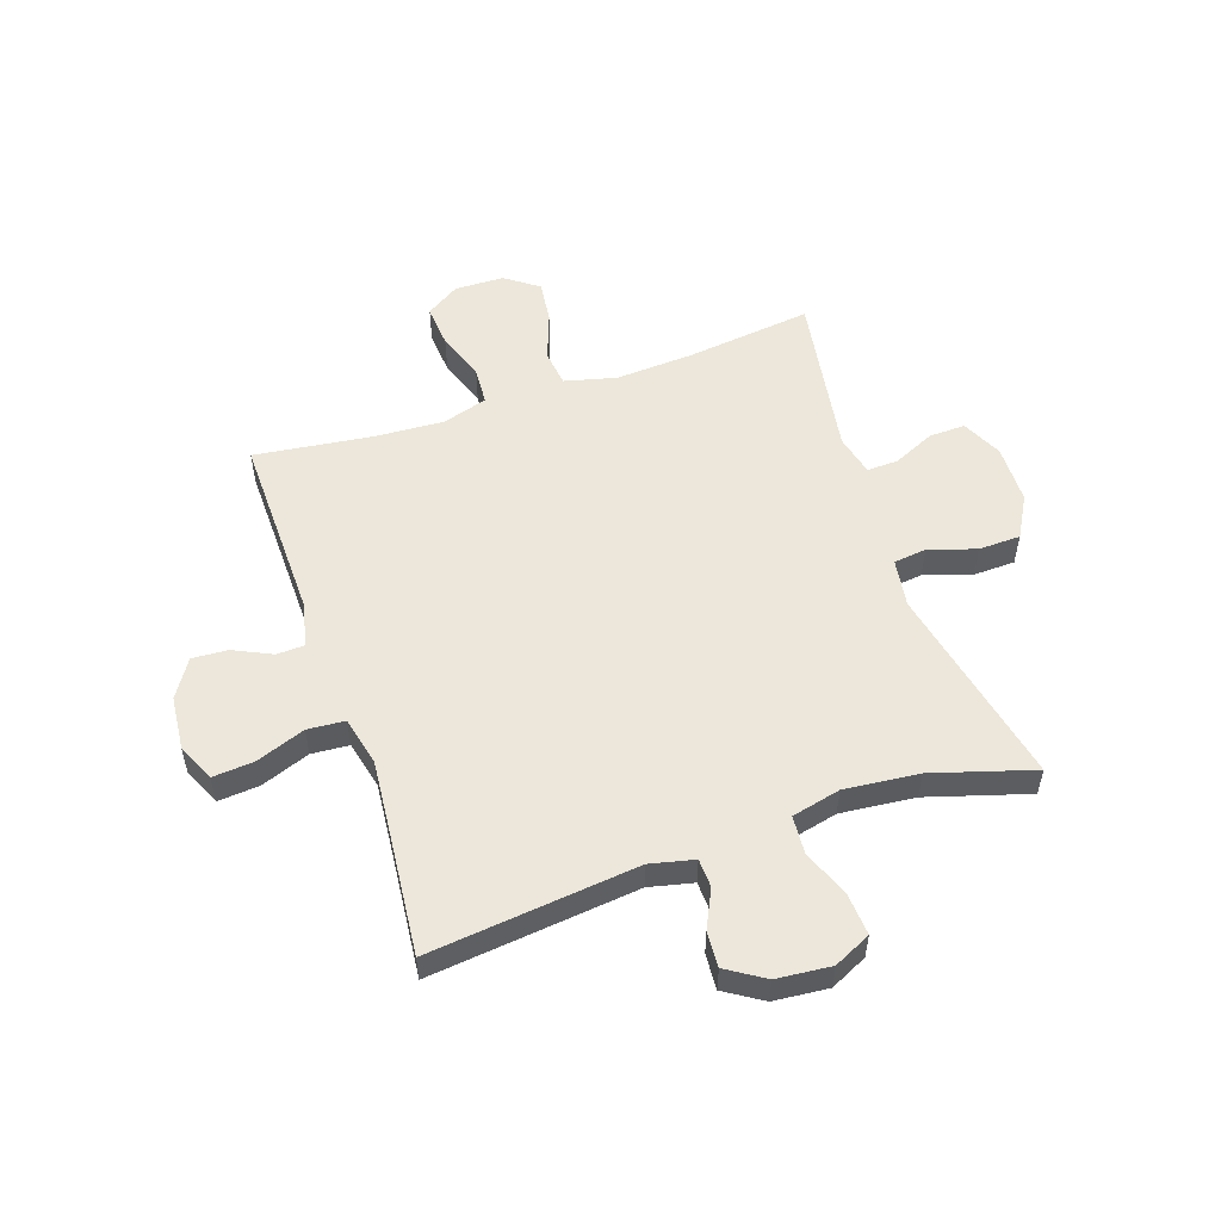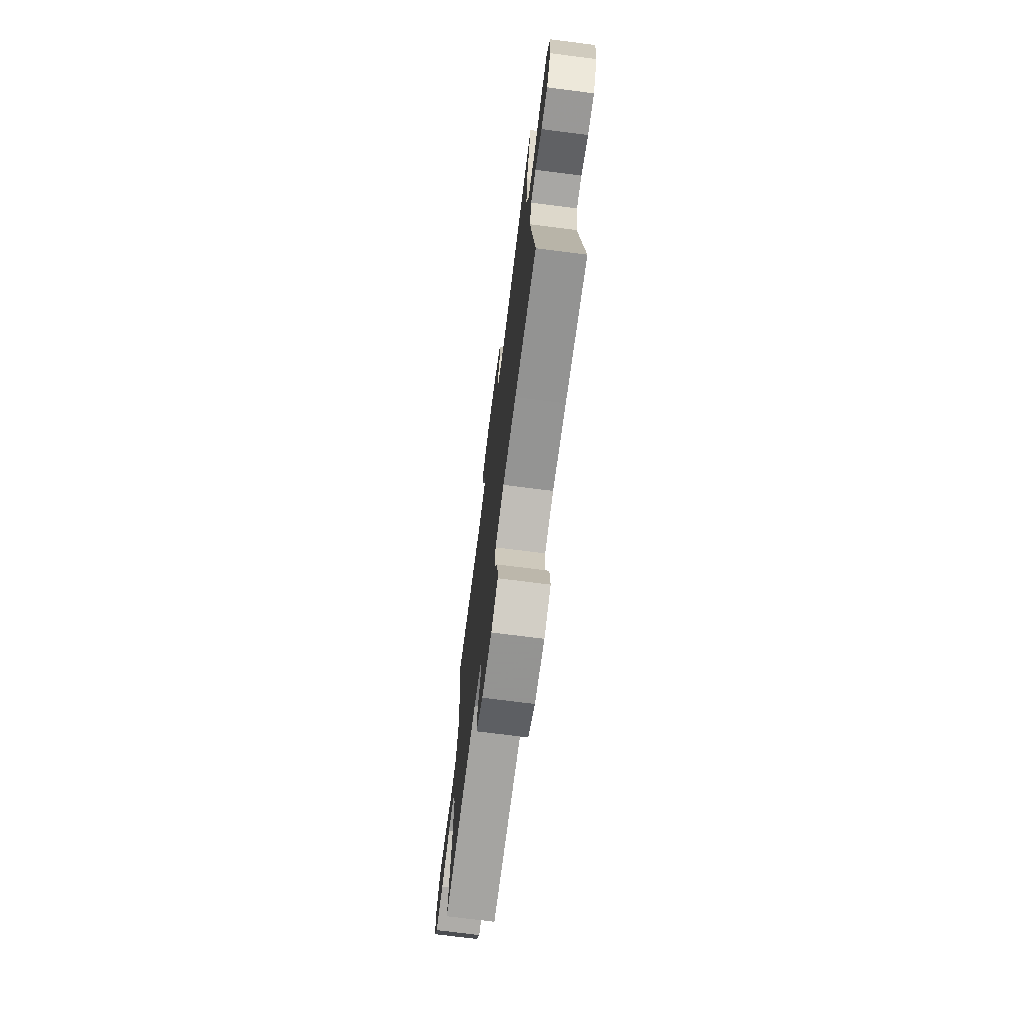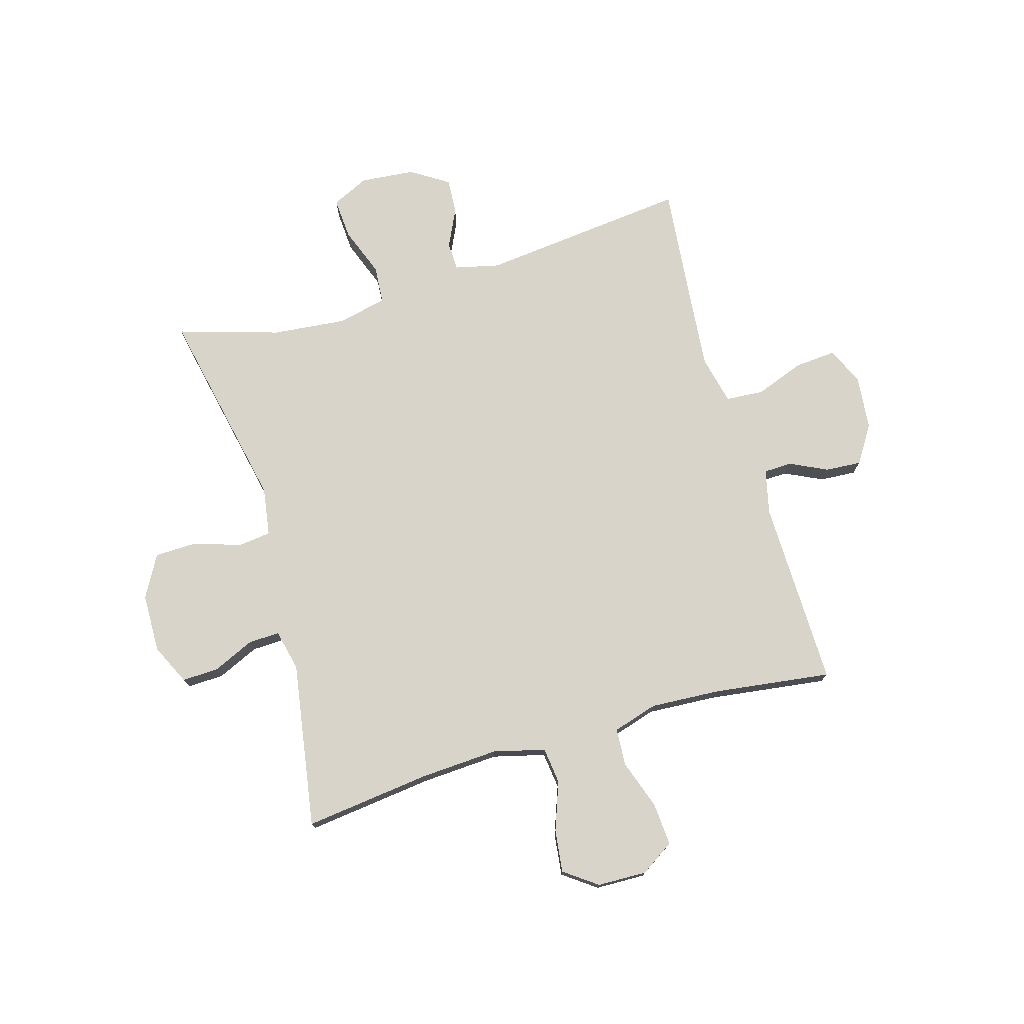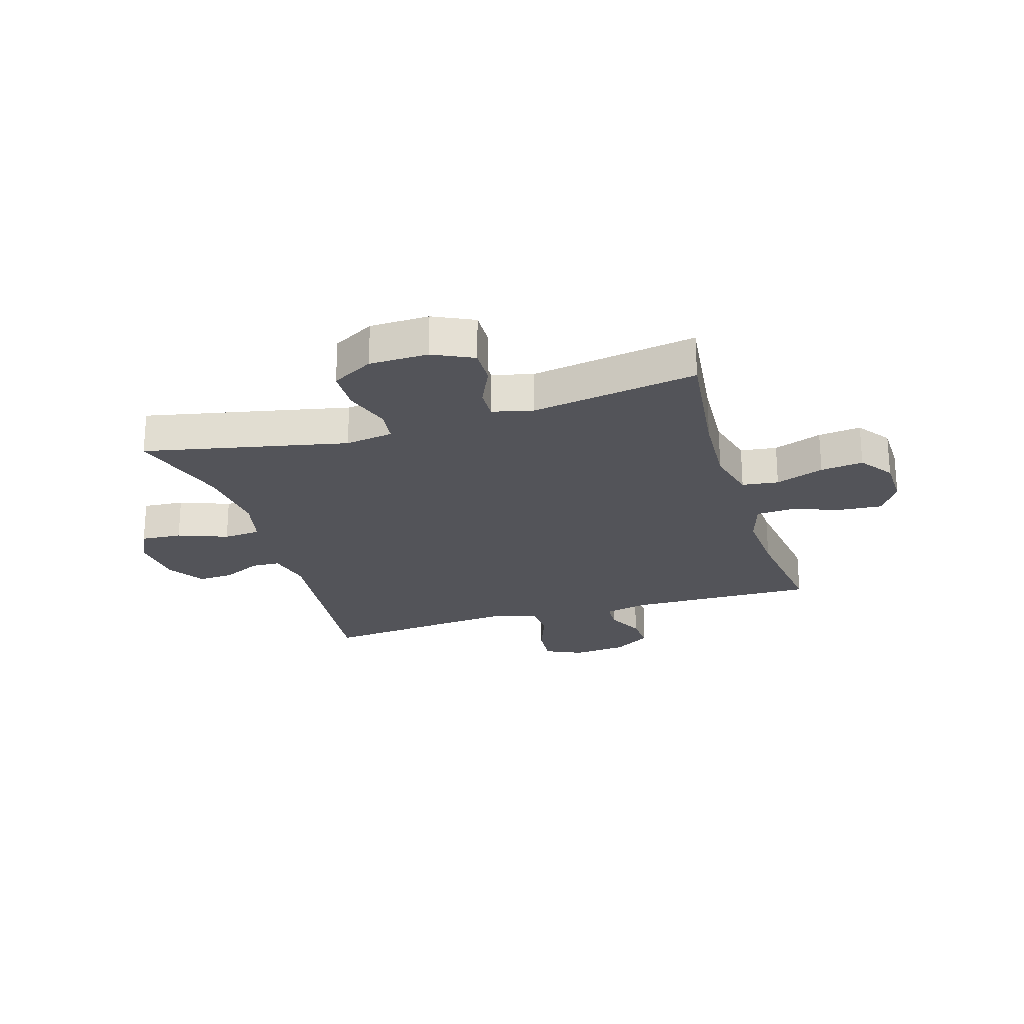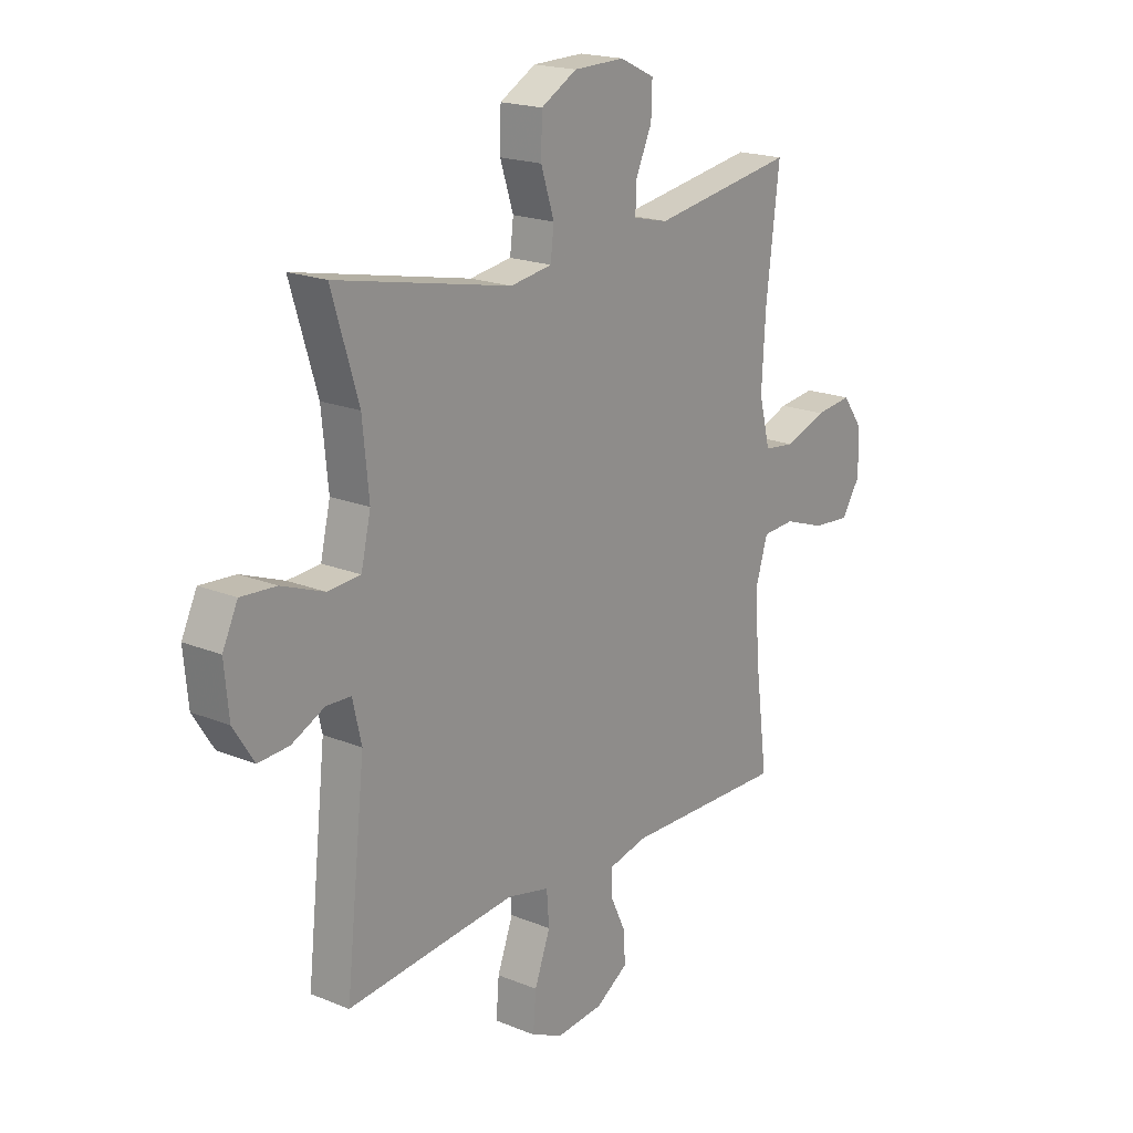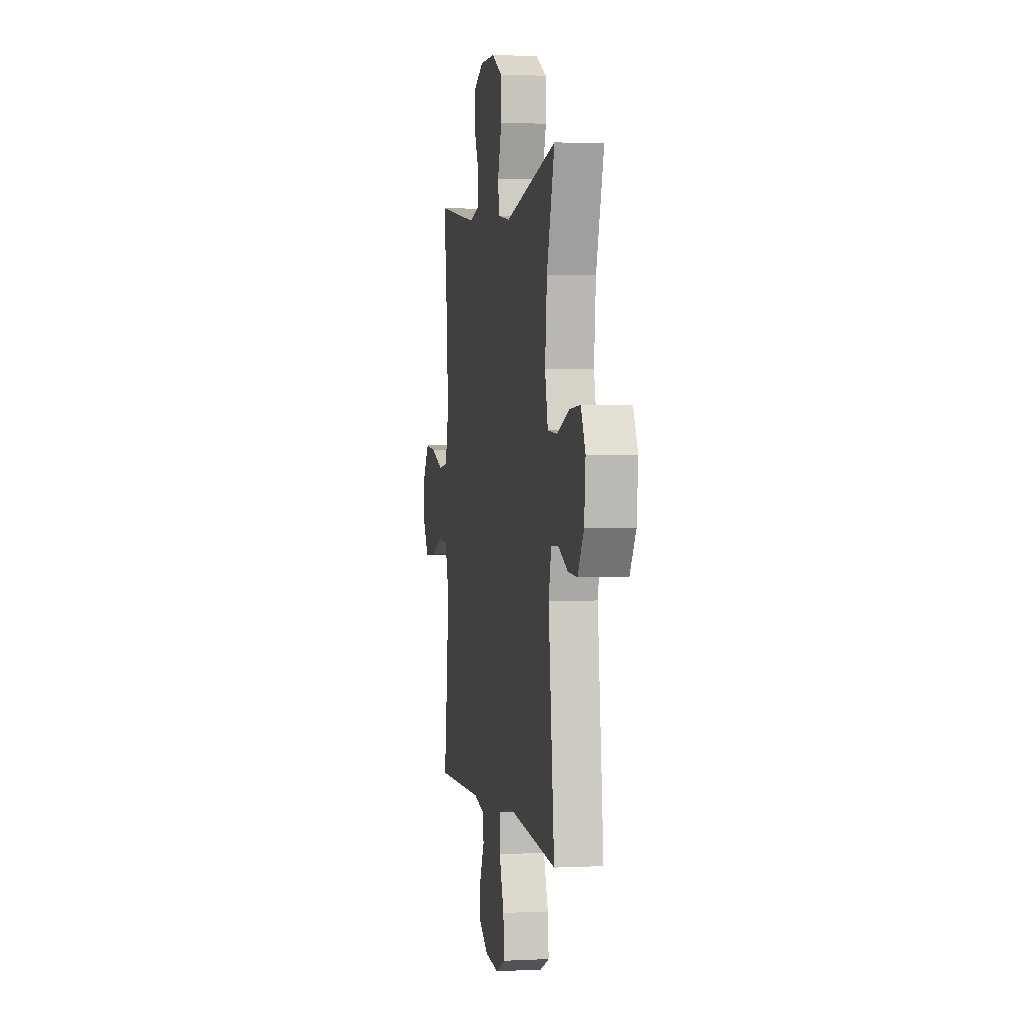
<metadata>
{"format":"obj","ext":"obj","renderer":"f3d","projection":"perspective","resolution":1024,"background":"white","views":[{"elev":54.0,"azim":-108.8,"up":"+Y"},{"elev":-72.3,"azim":-97.3,"up":"+Z"},{"elev":75.4,"azim":73.8,"up":"+Y"},{"elev":-23.7,"azim":16.9,"up":"+Y"},{"elev":19.2,"azim":-52.4,"up":"+Z"},{"elev":1.7,"azim":-100.2,"up":"+Z"}]}
</metadata>
<code>
v 0.5 0.07 -0.5
v 0.169 0.07 -0.494
v 0.091 0.07 -0.512
v 0.089 0.07 -0.561
v 0.121 0.07 -0.628
v 0.125 0.07 -0.691
v 0.059 0.07 -0.733
v -0.037 0.07 -0.742
v -0.102 0.07 -0.712
v -0.096 0.07 -0.639
v -0.064 0.07 -0.553
v -0.069 0.07 -0.487
v -0.155 0.07 -0.467
v -0.286 0.07 -0.479
v -0.5 0.07 -0.5
v -0.46 0.07 -0.133
v -0.478 0.07 -0.055
v -0.528 0.07 -0.053
v -0.595 0.07 -0.085
v -0.658 0.07 -0.089
v -0.7 0.07 -0.023
v -0.709 0.07 0.073
v -0.678 0.07 0.138
v -0.606 0.07 0.133
v -0.519 0.07 0.1
v -0.453 0.07 0.105
v -0.433 0.07 0.191
v -0.446 0.07 0.322
v -0.5 0.07 0.5
v -0.142 0.07 0.425
v -0.057 0.07 0.438
v -0.05 0.07 0.496
v -0.077 0.07 0.579
v -0.075 0.07 0.653
v -0.002 0.07 0.694
v 0.102 0.07 0.696
v 0.173 0.07 0.662
v 0.171 0.07 0.598
v 0.138 0.07 0.525
v 0.136 0.07 0.47
v 0.208 0.07 0.453
v 0.5 0.07 0.5
v 0.473 0.07 0.277
v 0.465 0.07 0.14
v 0.488 0.07 0.049
v 0.552 0.07 0.041
v 0.637 0.07 0.072
v 0.712 0.07 0.081
v 0.754 0.07 0.023
v 0.756 0.07 -0.064
v 0.718 0.07 -0.123
v 0.642 0.07 -0.117
v 0.556 0.07 -0.087
v 0.49 0.07 -0.091
v 0.466 0.07 -0.17
v 0.473 0.07 -0.292
v 0.5 0 -0.5
v 0.169 0 -0.494
v 0.091 0 -0.512
v 0.089 0 -0.561
v 0.121 0 -0.628
v 0.125 0 -0.691
v 0.059 0 -0.733
v -0.037 0 -0.742
v -0.102 0 -0.712
v -0.096 0 -0.639
v -0.064 0 -0.553
v -0.069 0 -0.487
v -0.155 0 -0.467
v -0.286 0 -0.479
v -0.5 0 -0.5
v -0.46 0 -0.133
v -0.478 0 -0.055
v -0.528 0 -0.053
v -0.595 0 -0.085
v -0.658 0 -0.089
v -0.7 0 -0.023
v -0.709 0 0.073
v -0.678 0 0.138
v -0.606 0 0.133
v -0.519 0 0.1
v -0.453 0 0.105
v -0.433 0 0.191
v -0.446 0 0.322
v -0.5 0 0.5
v -0.142 0 0.425
v -0.057 0 0.438
v -0.05 0 0.496
v -0.077 0 0.579
v -0.075 0 0.653
v -0.002 0 0.694
v 0.102 0 0.696
v 0.173 0 0.662
v 0.171 0 0.598
v 0.138 0 0.525
v 0.136 0 0.47
v 0.208 0 0.453
v 0.5 0 0.5
v 0.473 0 0.277
v 0.465 0 0.14
v 0.488 0 0.049
v 0.552 0 0.041
v 0.637 0 0.072
v 0.712 0 0.081
v 0.754 0 0.023
v 0.756 0 -0.064
v 0.718 0 -0.123
v 0.642 0 -0.117
v 0.556 0 -0.087
v 0.49 0 -0.091
v 0.466 0 -0.17
v 0.473 0 -0.292
f 51 52 53
f 50 51 53
f 49 50 53
f 48 49 53
f 47 48 53
f 46 47 53
f 45 46 53 54
f 44 45 54 55
f 41 42 43
f 40 41 43 44
f 37 38 39
f 36 37 39
f 35 36 39
f 34 35 39
f 33 34 39
f 32 33 39
f 31 32 39 40
f 28 29 30
f 27 28 30 31
f 40 44 55
f 31 40 55
f 27 31 55
f 26 27 55
f 23 24 25
f 22 23 25
f 21 22 25
f 20 21 25
f 19 20 25
f 18 19 25
f 14 15 16
f 13 14 16 17
f 12 13 17
f 9 10 11
f 8 9 11
f 7 8 11
f 6 7 11
f 5 6 11
f 4 5 11
f 3 4 11 12
f 2 3 12 17
f 56 1 2 17
f 26 55 56 17
f 17 18 25 26
f 109 108 107
f 109 107 106
f 109 106 105
f 109 105 104
f 109 104 103
f 109 103 102
f 110 109 102 101
f 111 110 101 100
f 99 98 97
f 100 99 97 96
f 95 94 93
f 95 93 92
f 95 92 91
f 95 91 90
f 95 90 89
f 95 89 88
f 96 95 88 87
f 86 85 84
f 87 86 84 83
f 111 100 96
f 111 96 87
f 111 87 83
f 111 83 82
f 81 80 79
f 81 79 78
f 81 78 77
f 81 77 76
f 81 76 75
f 81 75 74
f 72 71 70
f 73 72 70 69
f 73 69 68
f 67 66 65
f 67 65 64
f 67 64 63
f 67 63 62
f 67 62 61
f 67 61 60
f 68 67 60 59
f 73 68 59 58
f 73 58 57 112
f 73 112 111 82
f 82 81 74 73
f 1 57 58 2
f 2 58 59 3
f 3 59 60 4
f 4 60 61 5
f 5 61 62 6
f 6 62 63 7
f 7 63 64 8
f 8 64 65 9
f 9 65 66 10
f 10 66 67 11
f 11 67 68 12
f 12 68 69 13
f 13 69 70 14
f 14 70 71 15
f 15 71 72 16
f 16 72 73 17
f 17 73 74 18
f 18 74 75 19
f 19 75 76 20
f 20 76 77 21
f 21 77 78 22
f 22 78 79 23
f 23 79 80 24
f 24 80 81 25
f 25 81 82 26
f 26 82 83 27
f 27 83 84 28
f 28 84 85 29
f 29 85 86 30
f 30 86 87 31
f 31 87 88 32
f 32 88 89 33
f 33 89 90 34
f 34 90 91 35
f 35 91 92 36
f 36 92 93 37
f 37 93 94 38
f 38 94 95 39
f 39 95 96 40
f 40 96 97 41
f 41 97 98 42
f 42 98 99 43
f 43 99 100 44
f 44 100 101 45
f 45 101 102 46
f 46 102 103 47
f 47 103 104 48
f 48 104 105 49
f 49 105 106 50
f 50 106 107 51
f 51 107 108 52
f 52 108 109 53
f 53 109 110 54
f 54 110 111 55
f 55 111 112 56
f 56 112 57 1

</code>
